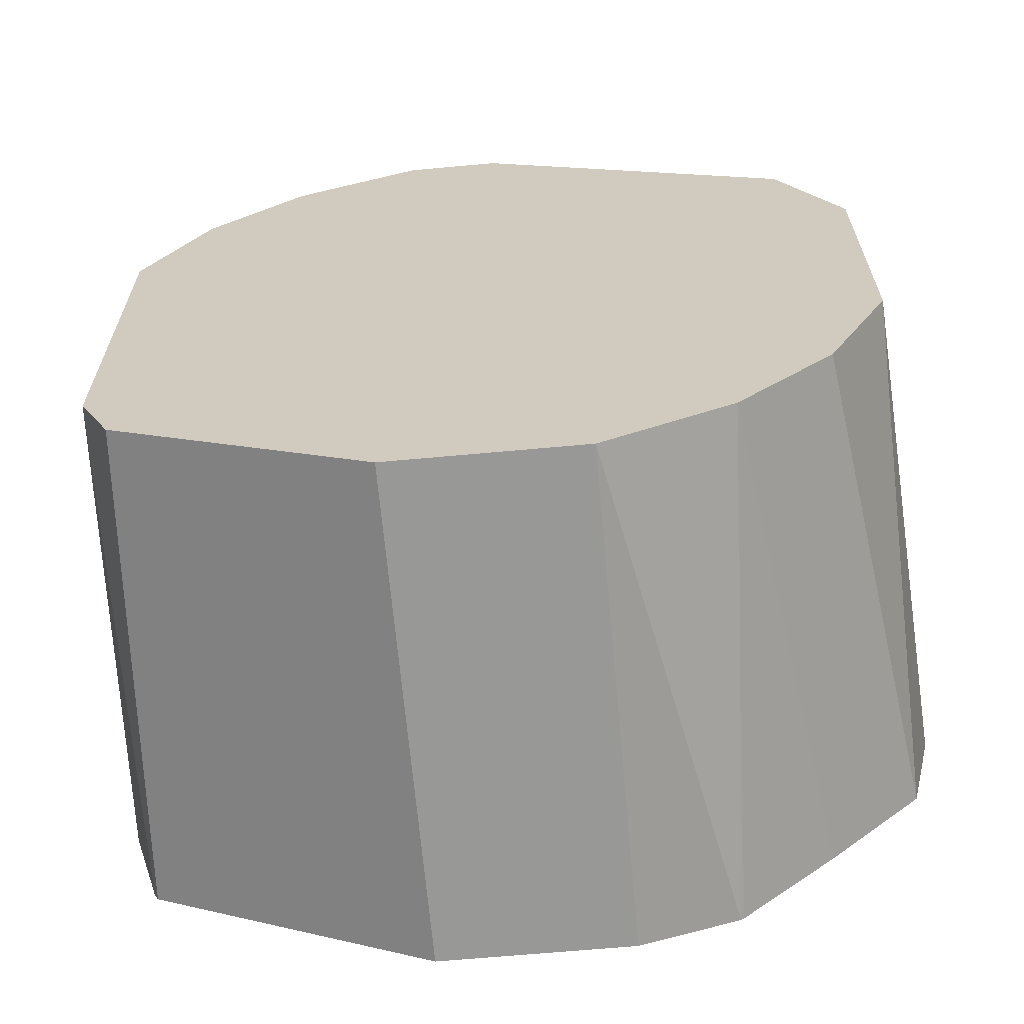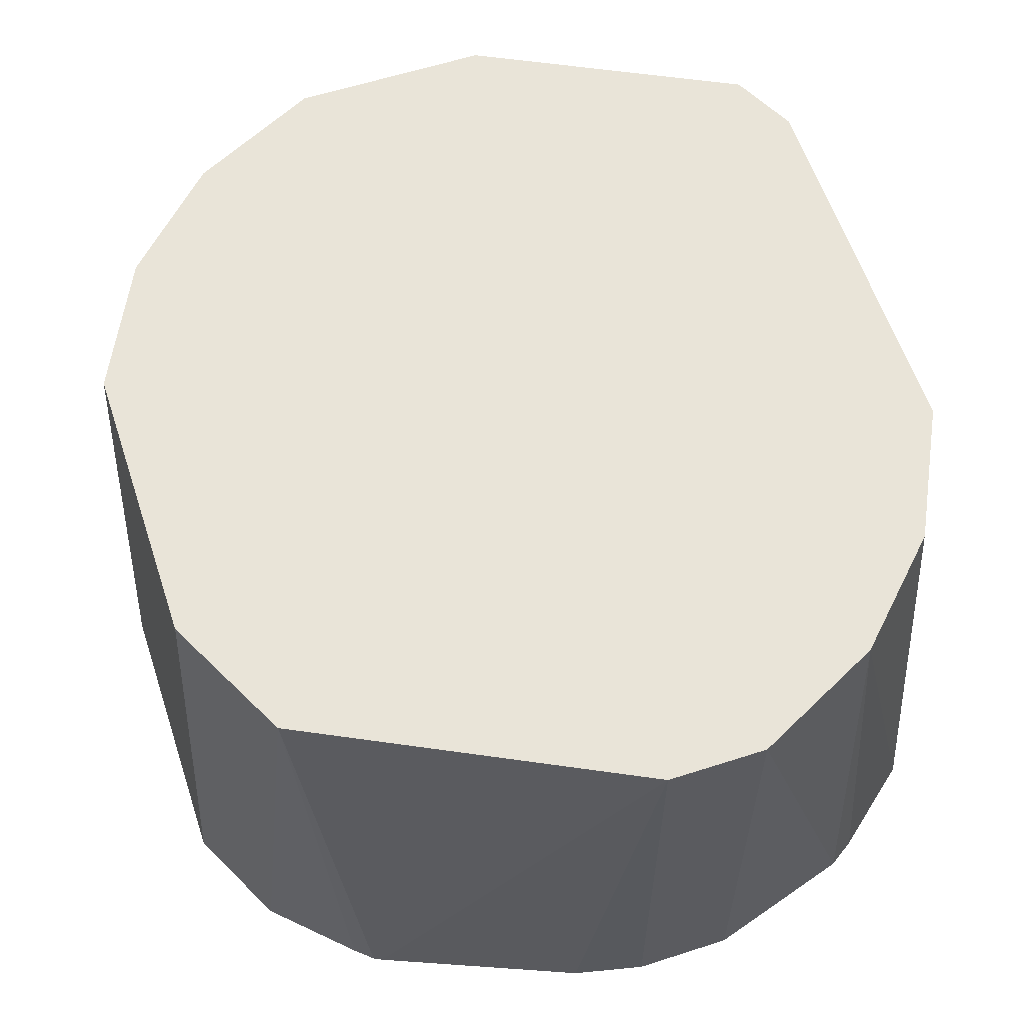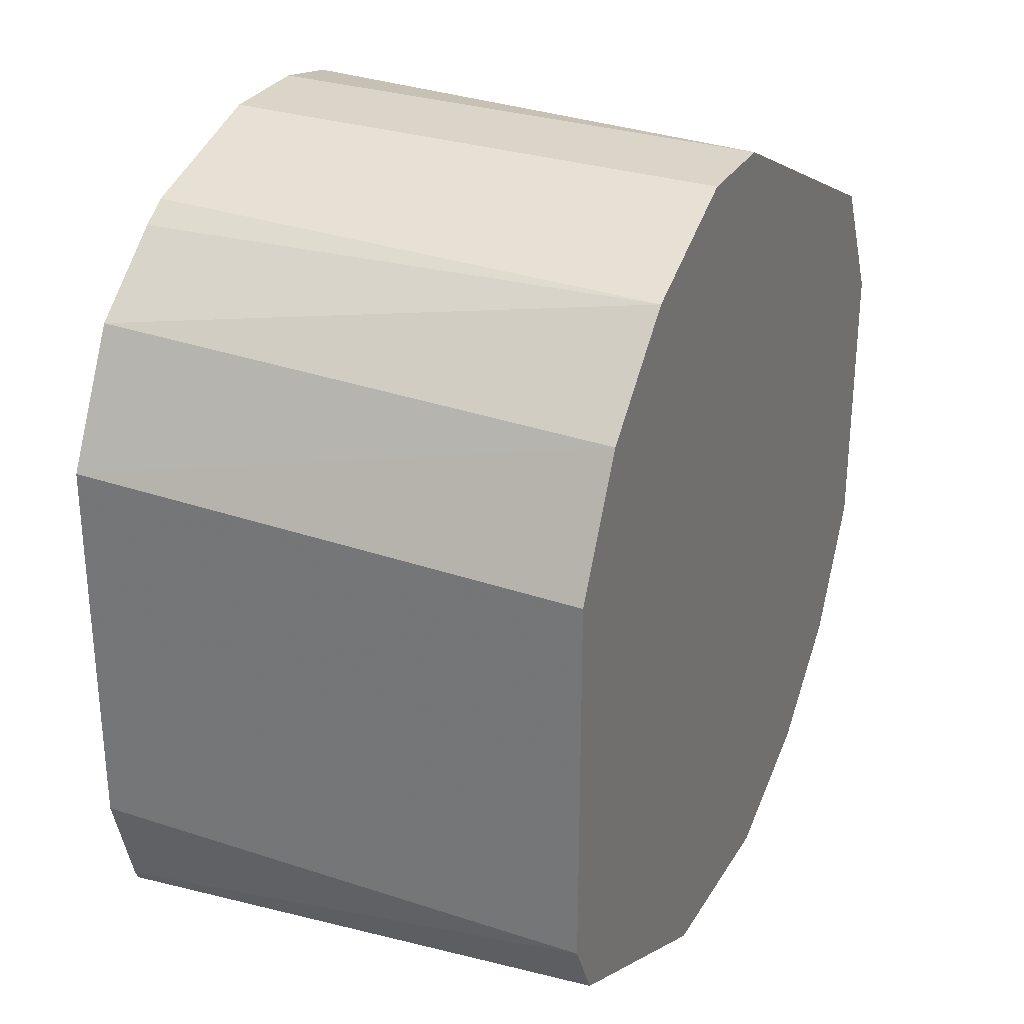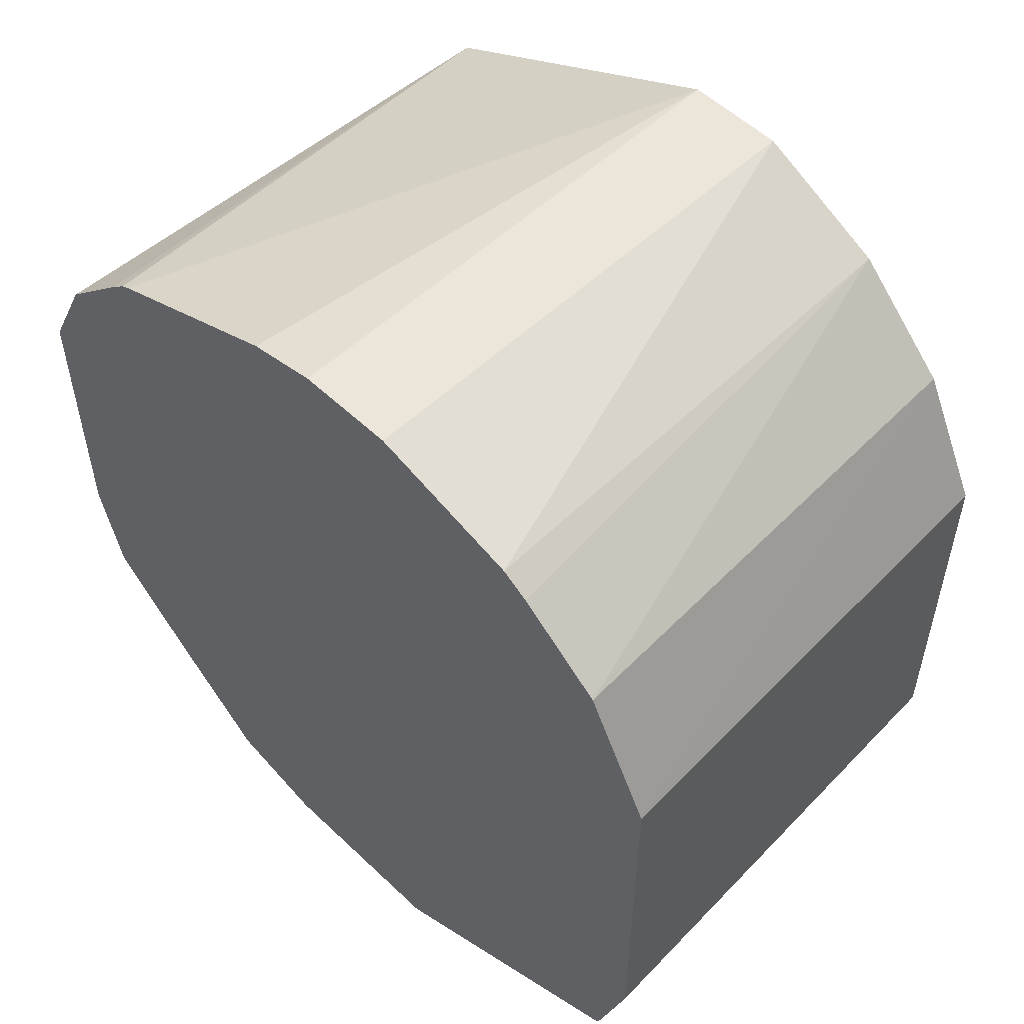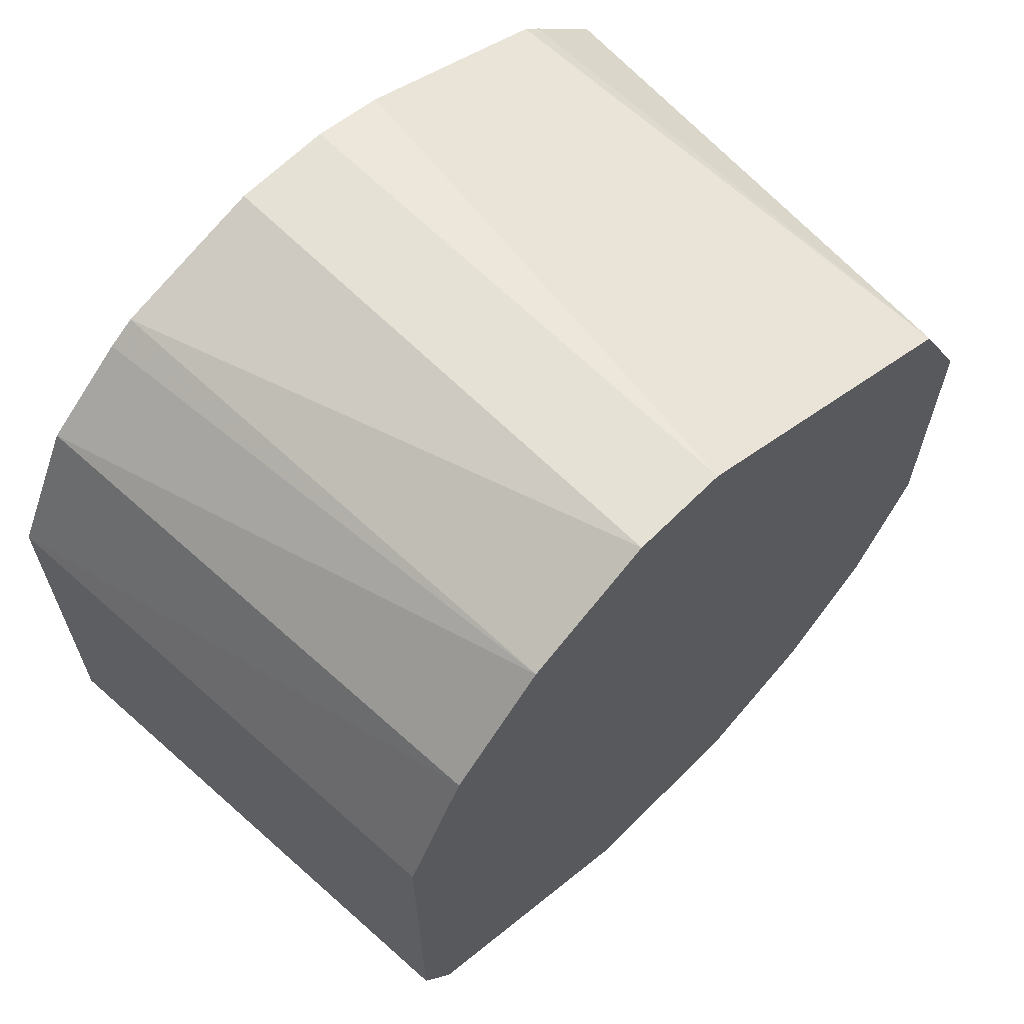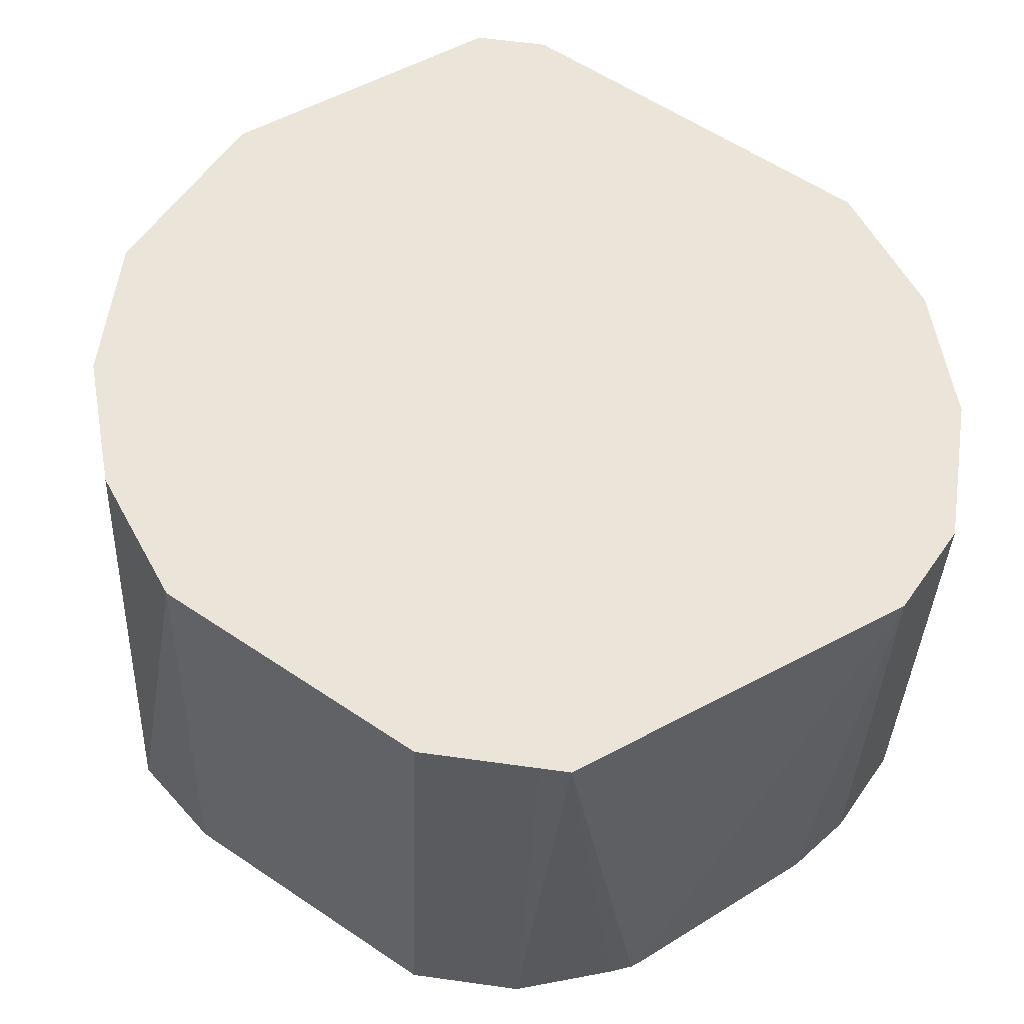
<metadata>
{"format":"obj","ext":"obj","renderer":"f3d","projection":"perspective","resolution":1024,"background":"white","views":[{"elev":-65.0,"azim":-174.7,"up":"+Z"},{"elev":59.9,"azim":-18.3,"up":"+Y"},{"elev":29.4,"azim":115.5,"up":"+Z"},{"elev":54.4,"azim":45.1,"up":"+Z"},{"elev":64.7,"azim":134.8,"up":"+Z"},{"elev":58.7,"azim":-55.2,"up":"+Y"}]}
</metadata>
<code>
v 0.07607 -0.3633 0.1641
v 0.07037 -0.2711 0.1583
v 0.05863 -0.2711 0.1818
v 0.0642 -0.3633 0.1874
v 0.07607 -0.3633 0.09368
v 0.07037 -0.2711 0.08798
v 0.04104 -0.2711 0.1994
v 0.04925 -0.3633 0.1997
v 0.07037 -0.3633 0.07464
v 0.06797 -0.2711 0.08318
v 0.01759 -0.2711 0.2111
v 0.04451 -0.3633 0.2028
v 0.06958 -0.3633 0.07306
v 0.0645 -0.2711 0.07624
v 0 -0.2711 0.2111
v 0.01759 -0.3633 0.2111
v 0.05307 -0.3633 0.06481
v 0.01759 -0.2711 0.05278
v -0.01286 -0.3633 0.2083
v 0 -0.3633 0.2111
v -0.02826 -0.2711 0.197
v -0.04852 -0.3633 0.1935
v 0.01759 -0.3633 0.04706
v -0.01759 -0.2711 0.05278
v -0.05863 -0.2711 0.1818
v -0.05008 -0.3633 0.1927
v -0.01759 -0.3633 0.04706
v -0.0358 -0.3633 0.05238
v -0.04104 -0.2711 0.06452
v -0.06104 -0.2711 0.177
v -0.0669 -0.3633 0.1767
v -0.05322 -0.3633 0.19
v -0.03635 -0.3633 0.05278
v -0.05394 -0.3633 0.06922
v -0.05863 -0.2711 0.0821
v -0.07037 -0.2711 0.1583
v -0.07594 -0.3633 0.1586
v -0.07153 -0.3633 0.08681
v -0.07037 -0.2711 0.1056
v -0.07607 -0.3633 0.1583
v -0.07607 -0.3633 0.1056
f 11 20 16
f 15 22 19
f 15 19 20
f 13 18 14
f 13 17 18
f 11 16 12
f 15 21 22
f 11 15 20
f 6 9 10
f 9 13 14
f 7 12 8
f 7 11 12
f 5 9 6
f 4 7 8
f 17 23 18
f 3 7 4
f 9 14 10
f 18 23 27
f 30 36 37
f 21 25 22
f 2 7 3
f 36 41 40
f 36 39 41
f 36 40 37
f 35 38 39
f 30 37 31
f 29 38 35
f 29 34 38
f 29 33 34
f 28 33 29
f 25 32 26
f 25 31 32
f 25 30 31
f 24 28 29
f 38 41 39
f 24 27 28
f 22 25 26
f 18 27 24
f 2 11 7
f 1 41 38
f 2 21 15
f 1 34 33
f 1 38 34
f 1 40 41
f 1 37 40
f 1 31 37
f 1 32 31
f 1 26 32
f 1 33 28
f 1 22 26
f 1 20 19
f 1 16 20
f 1 12 16
f 1 8 12
f 1 3 4
f 1 2 3
f 2 15 11
f 1 19 22
f 1 28 27
f 1 4 8
f 1 23 17
f 1 27 23
f 2 30 25
f 2 25 21
f 2 39 36
f 2 35 39
f 2 29 35
f 2 24 29
f 2 18 24
f 2 36 30
f 2 10 14
f 2 6 10
f 1 6 2
f 1 5 6
f 1 9 5
f 1 13 9
f 2 14 18
f 1 17 13

</code>
